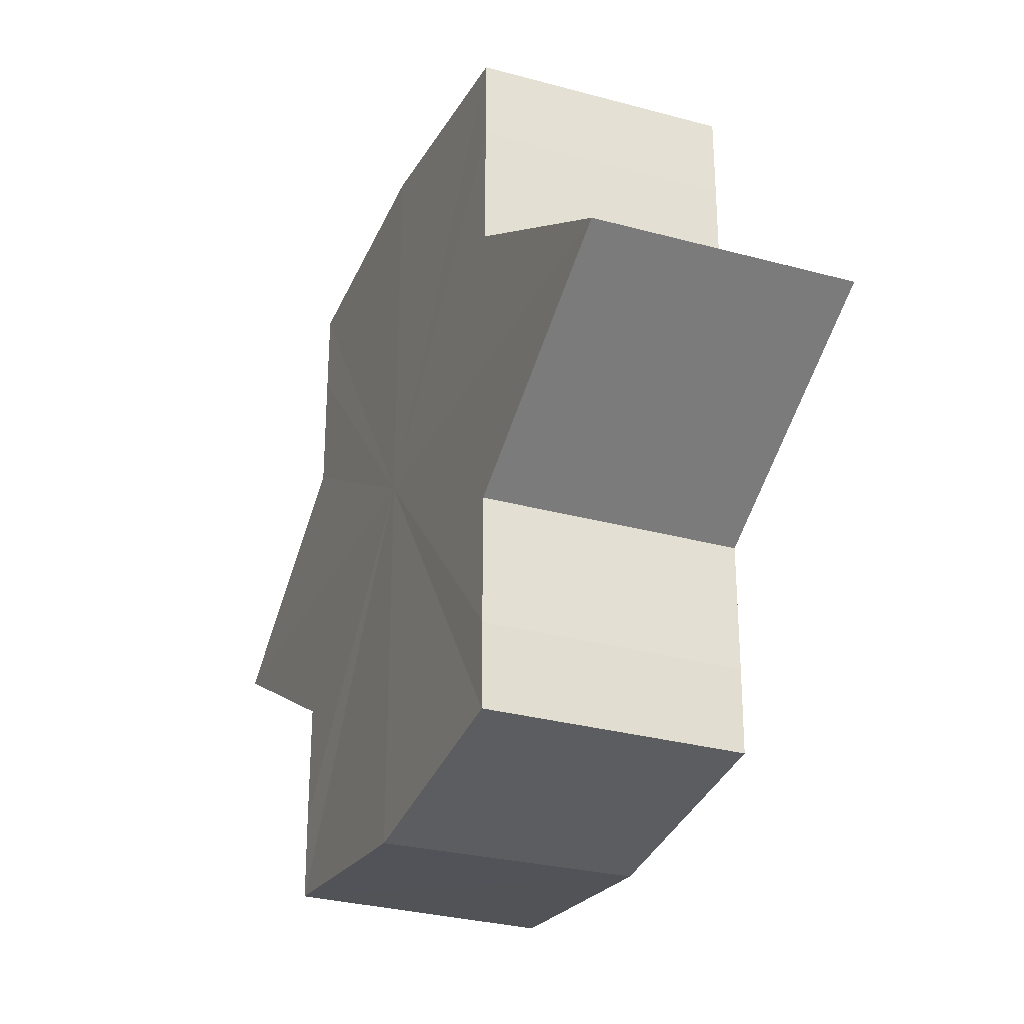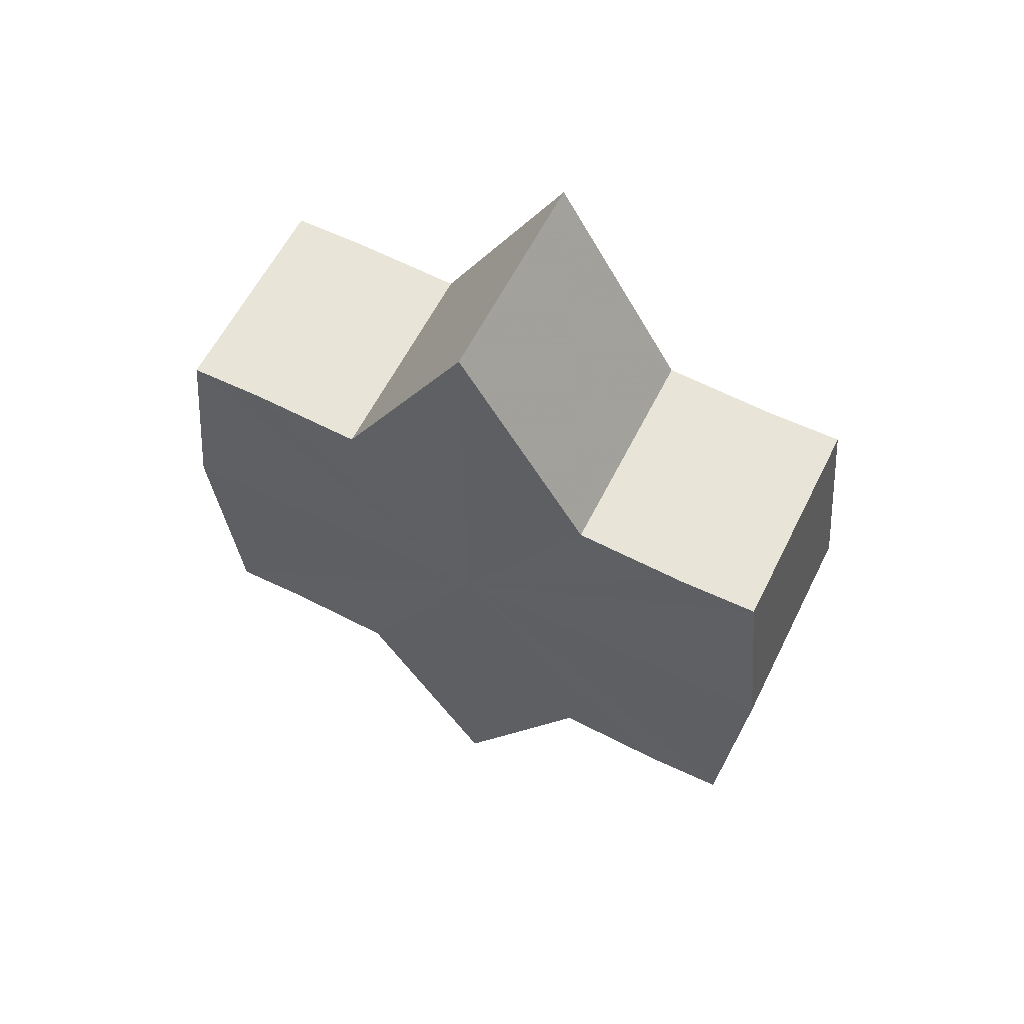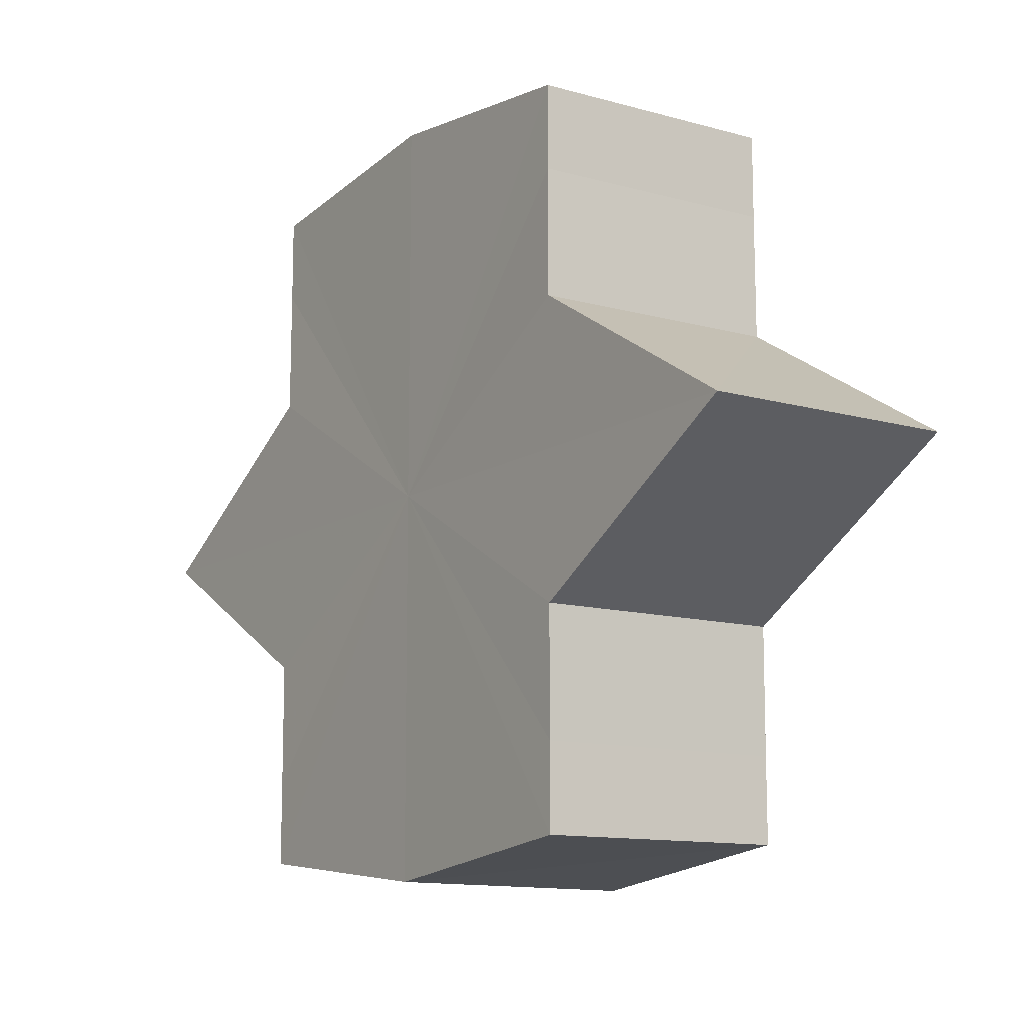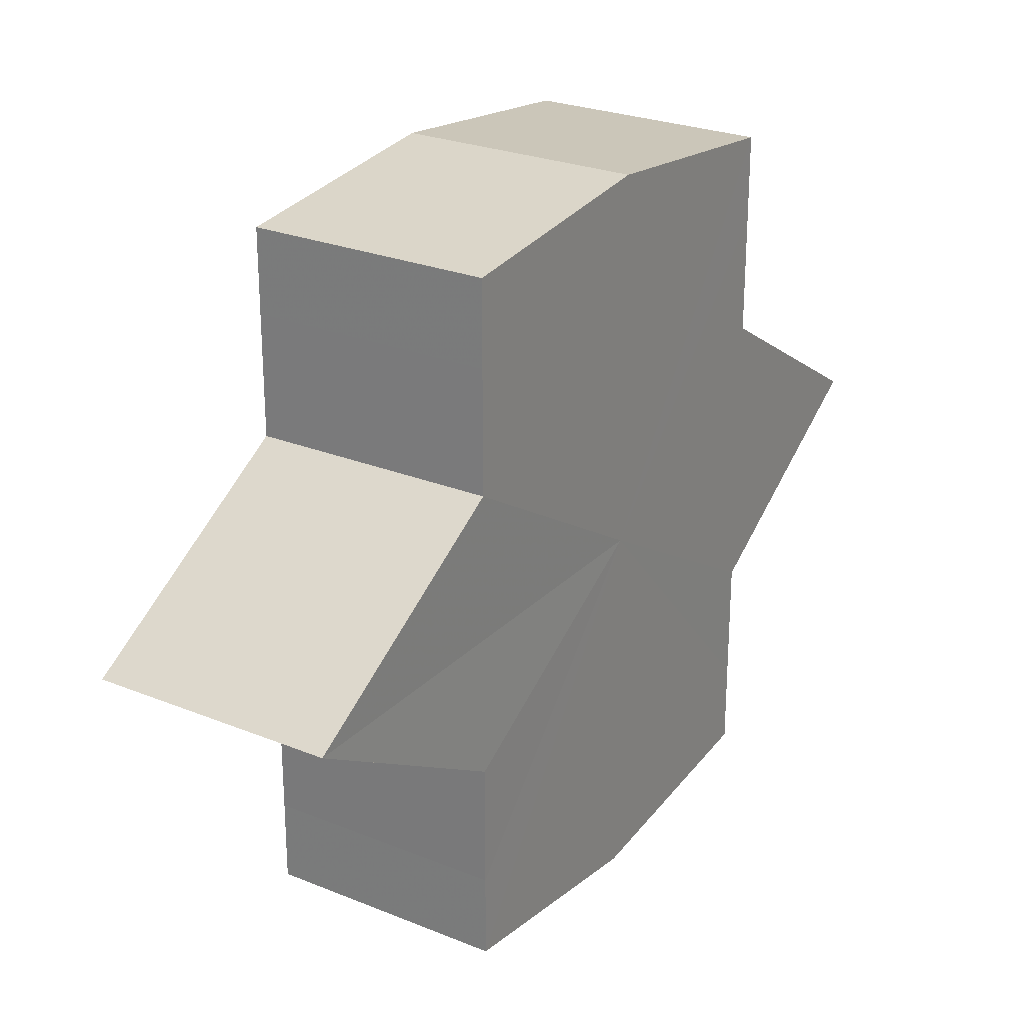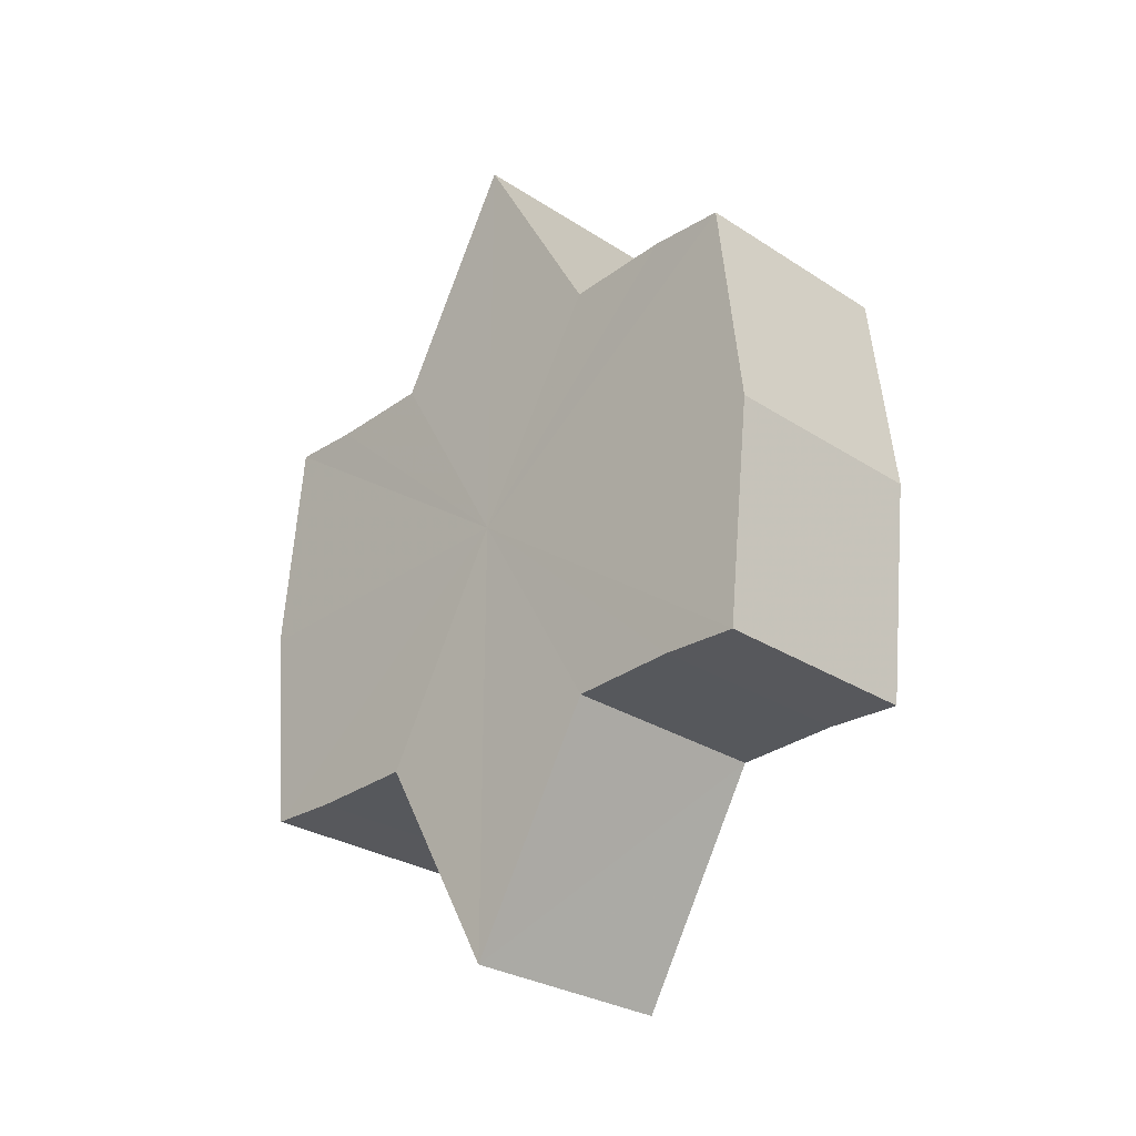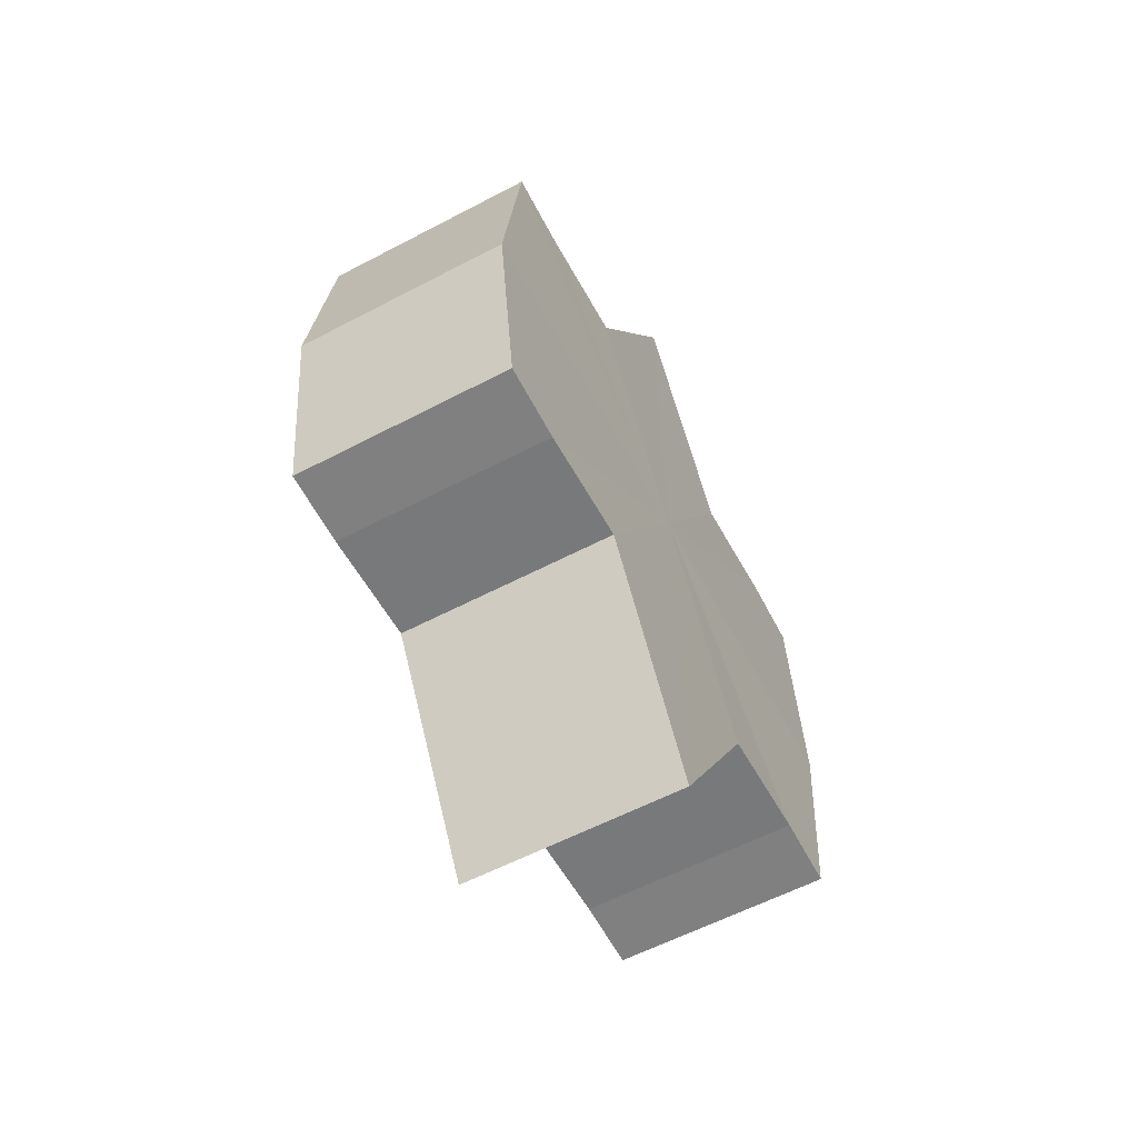
<metadata>
{"format":"obj","ext":"obj","renderer":"f3d","projection":"perspective","resolution":1024,"background":"white","views":[{"elev":-29.5,"azim":158.0,"up":"+Z"},{"elev":60.0,"azim":-63.6,"up":"+Y"},{"elev":-12.1,"azim":146.0,"up":"+Z"},{"elev":25.7,"azim":32.8,"up":"+Z"},{"elev":-28.4,"azim":136.2,"up":"+Y"},{"elev":-59.1,"azim":-151.8,"up":"+Y"}]}
</metadata>
<code>
o 30829
v 2230 1883 19.88
v 2230 1883 19.87
v 2230 1883 19.88
v 2230 1883 19.87
v 2230 1883 19.87
v 2230 1883 19.88
v 2230 1883 19.88
v 2230 1883 19.87
v 2230 1883 19.87
v 2230 1883 19.86
v 2230 1883 19.88
v 2230 1883 19.87
v 2230 1883 19.87
v 2230 1883 19.87
v 2230 1883 19.86
v 2230 1883 19.87
v 2230 1883 19.87
v 2230 1883 19.87
v 2230 1883 19.87
v 2230 1883 19.87
v 2230 1883 19.87
v 2230 1883 19.86
v 2230 1883 19.87
v 2230 1883 19.86
v 2230 1883 19.87
v 2230 1883 19.87
v 2230 1883 19.87
v 2230 1883 19.87
v 2230 1883 19.87
v 2230 1883 19.86
v 2230 1883 19.85
v 2230 1883 19.86
v 2230 1883 19.85
v 2230 1883 19.85
v 2230 1883 19.85
v 2230 1883 19.85
v 2230 1883 19.85
v 2230 1883 19.85
v 2230 1883 19.85
v 2230 1883 19.85
v 2230 1883 19.85
v 2230 1883 19.85
v 2230 1883 19.86
v 2230 1883 19.85
v 2230 1883 19.85
v 2230 1883 19.85
v 2230 1883 19.85
v 2230 1883 19.85
v 2230 1883 19.85
v 2230 1883 19.85
v 2230 1883 19.85
v 2230 1883 19.85
v 2230 1883 19.85
v 2230 1883 19.85
v 2230 1883 19.85
v 2230 1883 19.85
v 2230 1883 19.85
v 2230 1883 19.85
v 2230 1883 19.85
v 2230 1883 19.85
v 2230 1883 19.85
v 2230 1883 19.87
v 2230 1883 19.86
v 2230 1883 19.86
v 2230 1883 19.85
v 2230 1883 19.87
v 2230 1883 19.87
v 2230 1883 19.86
v 2230 1883 19.85
v 2230 1883 19.87
v 2230 1883 19.87
v 2230 1883 19.85
v 2230 1883 19.85
v 2230 1883 19.85
v 2230 1883 19.85
v 2230 1883 19.87
v 2230 1883 19.87
v 2230 1883 19.87
v 2230 1883 19.87
v 2230 1883 19.86
v 2230 1883 19.87
v 2230 1883 19.86
v 2230 1883 19.88
v 2230 1883 19.87
v 2230 1883 19.87
v 2230 1883 19.87
v 2230 1883 19.87
v 2230 1883 19.87
v 2230 1883 19.87
v 2230 1883 19.86
v 2230 1883 19.86
v 2230 1883 19.85
v 2230 1883 19.85
v 2230 1883 19.85
v 2230 1883 19.85
v 2230 1883 19.85
v 2230 1883 19.85
v 2230 1883 19.85
f 1 2 3
f 4 1 5
f 5 6 7
f 7 8 9
f 10 8 11
f 10 12 8
f 10 13 12
f 10 11 14
f 10 15 13
f 16 14 17
f 10 14 18
f 19 20 16
f 10 18 21
f 22 23 19
f 24 25 22
f 25 26 27
f 26 28 29
f 10 21 30
f 31 30 32
f 10 30 33
f 34 35 31
f 10 33 36
f 37 38 34
f 39 40 37
f 40 41 42
f 41 43 44
f 10 36 45
f 46 45 47
f 10 45 48
f 49 50 46
f 10 48 51
f 52 53 49
f 53 54 55
f 10 51 56
f 10 56 57
f 10 57 15
f 58 51 59
f 60 61 58
f 62 15 63
f 64 65 60
f 66 67 62
f 68 69 64
f 70 71 66
f 69 72 73
f 72 74 75
f 76 77 70
f 77 78 79
f 78 80 81
f 82 83 84
f 82 85 83
f 82 84 86
f 82 87 85
f 82 86 88
f 82 89 87
f 82 88 90
f 82 91 89
f 82 90 92
f 82 93 91
f 82 92 94
f 82 95 93
f 82 94 96
f 82 97 95
f 82 96 98
f 82 98 97

</code>
